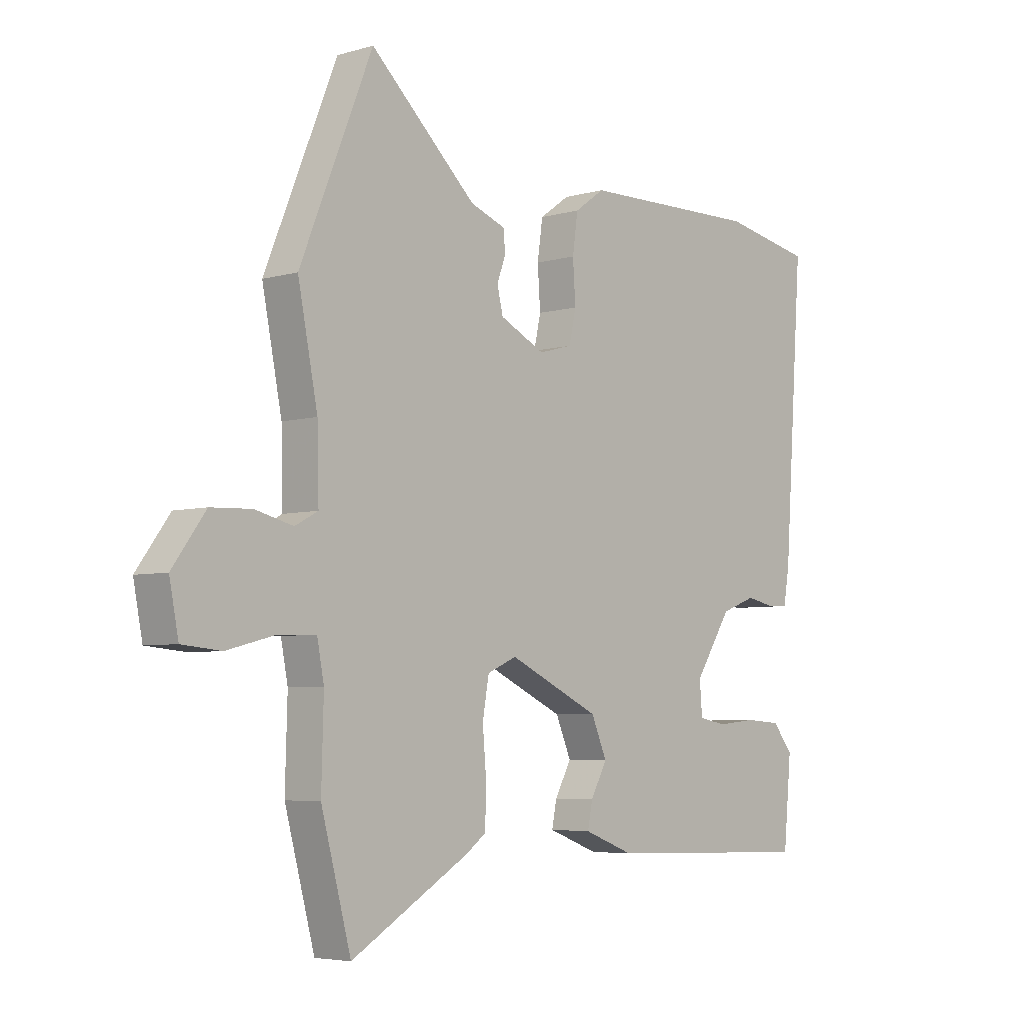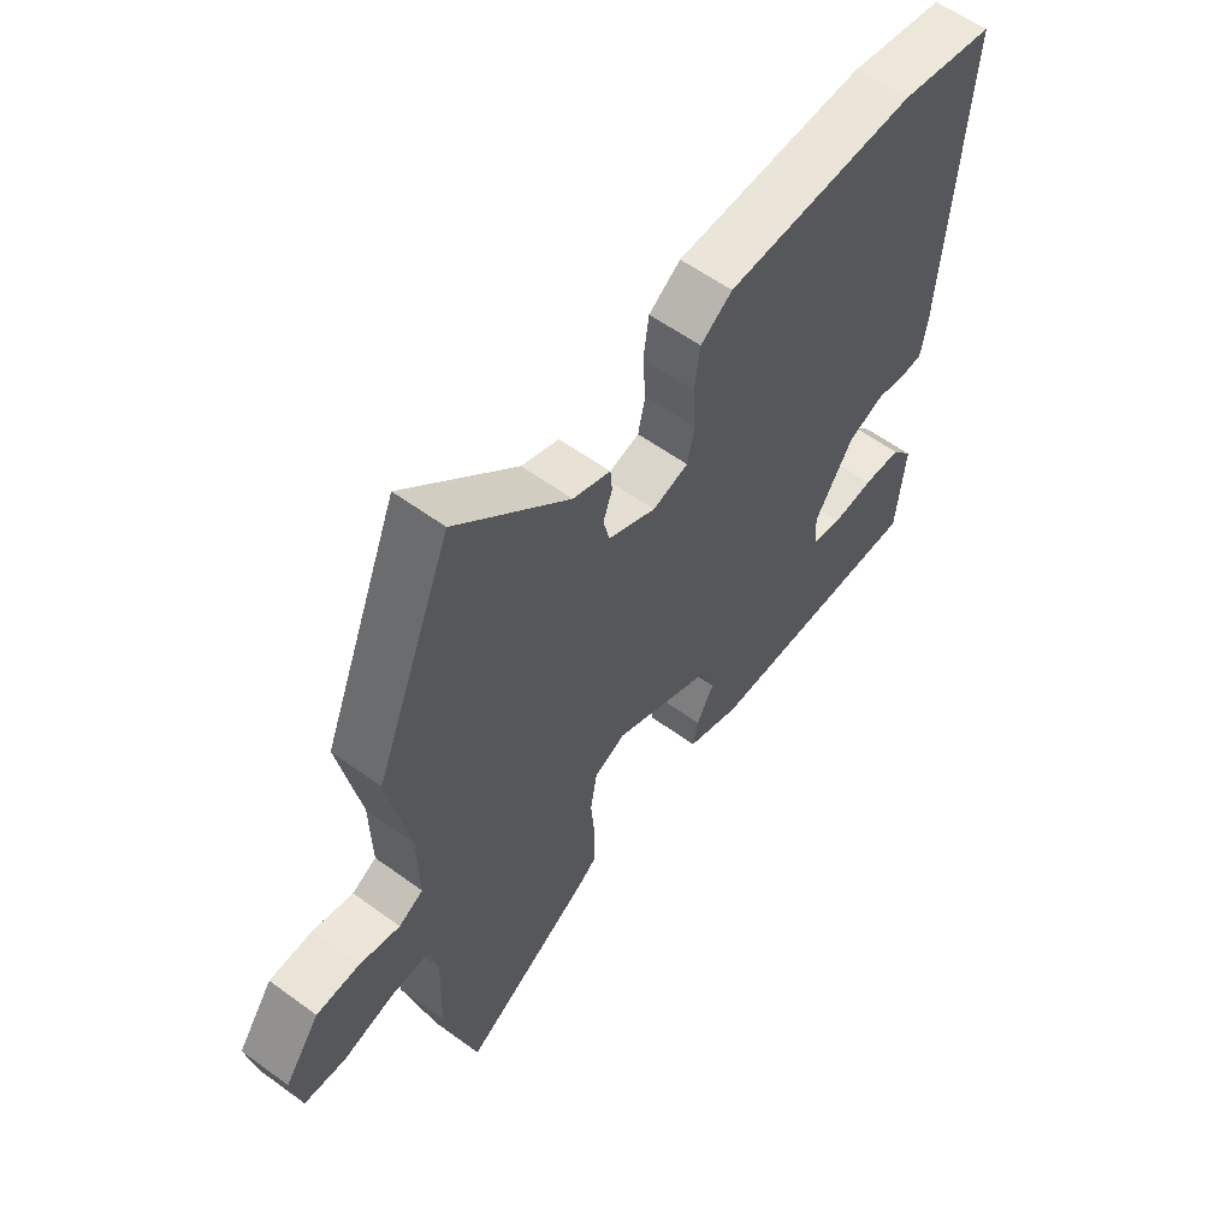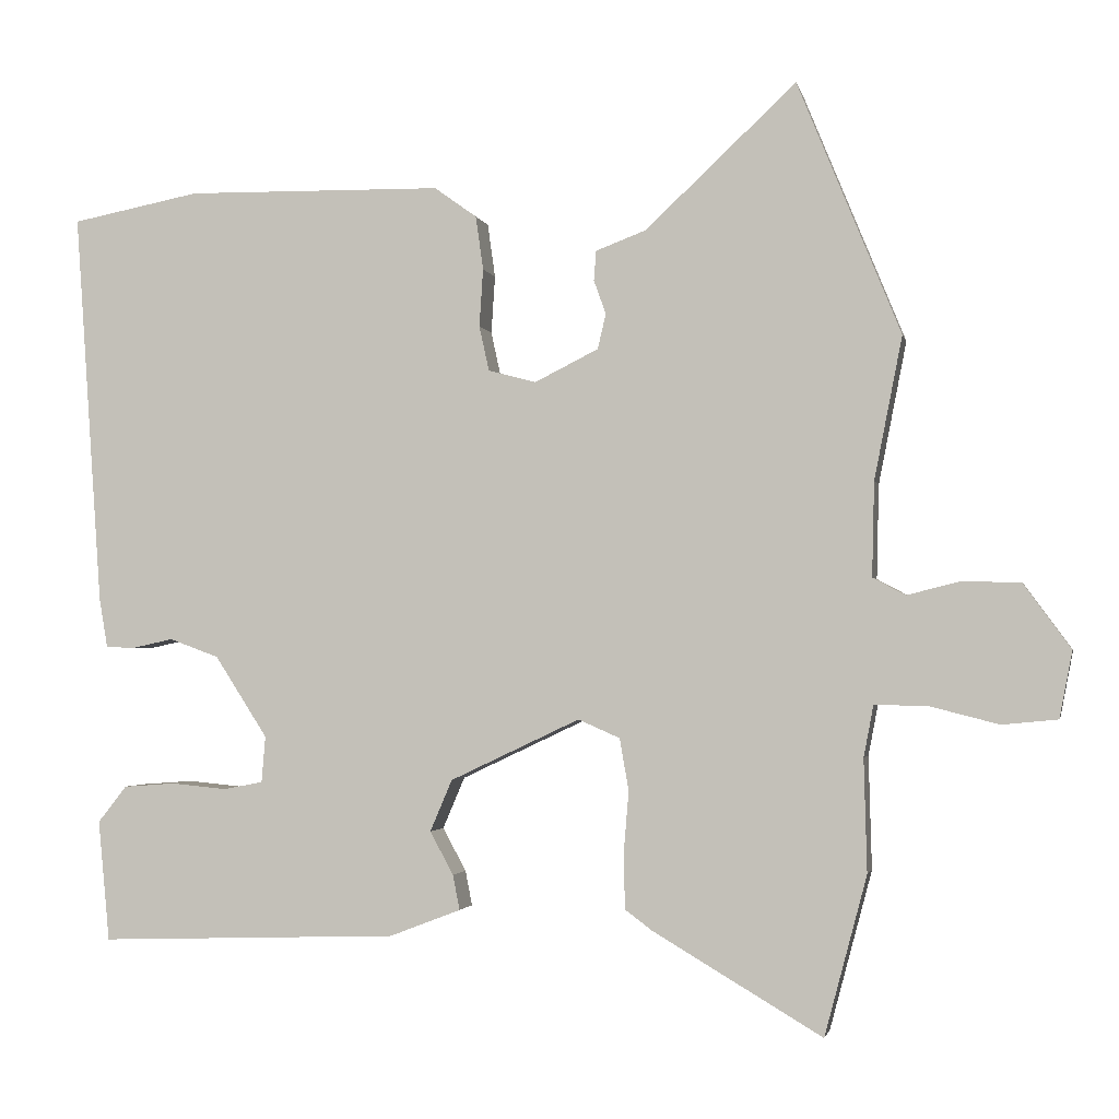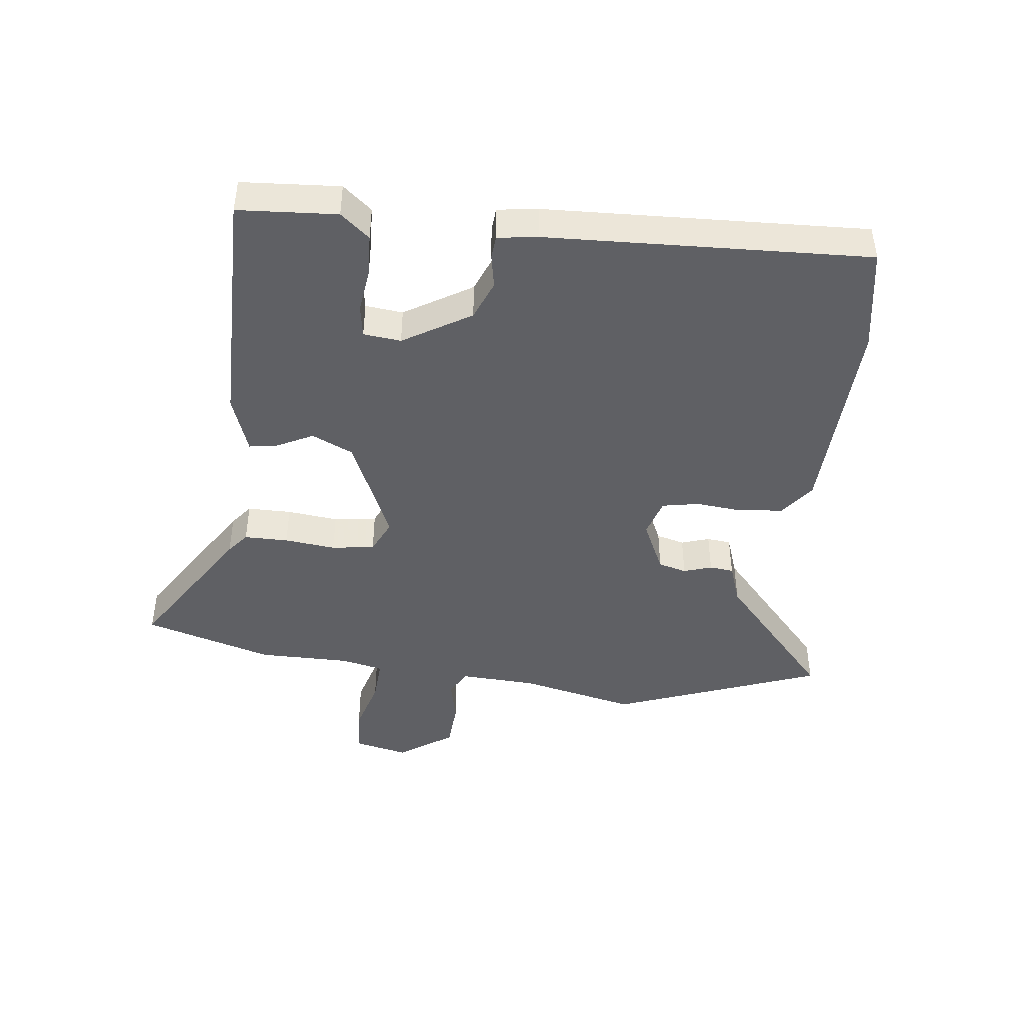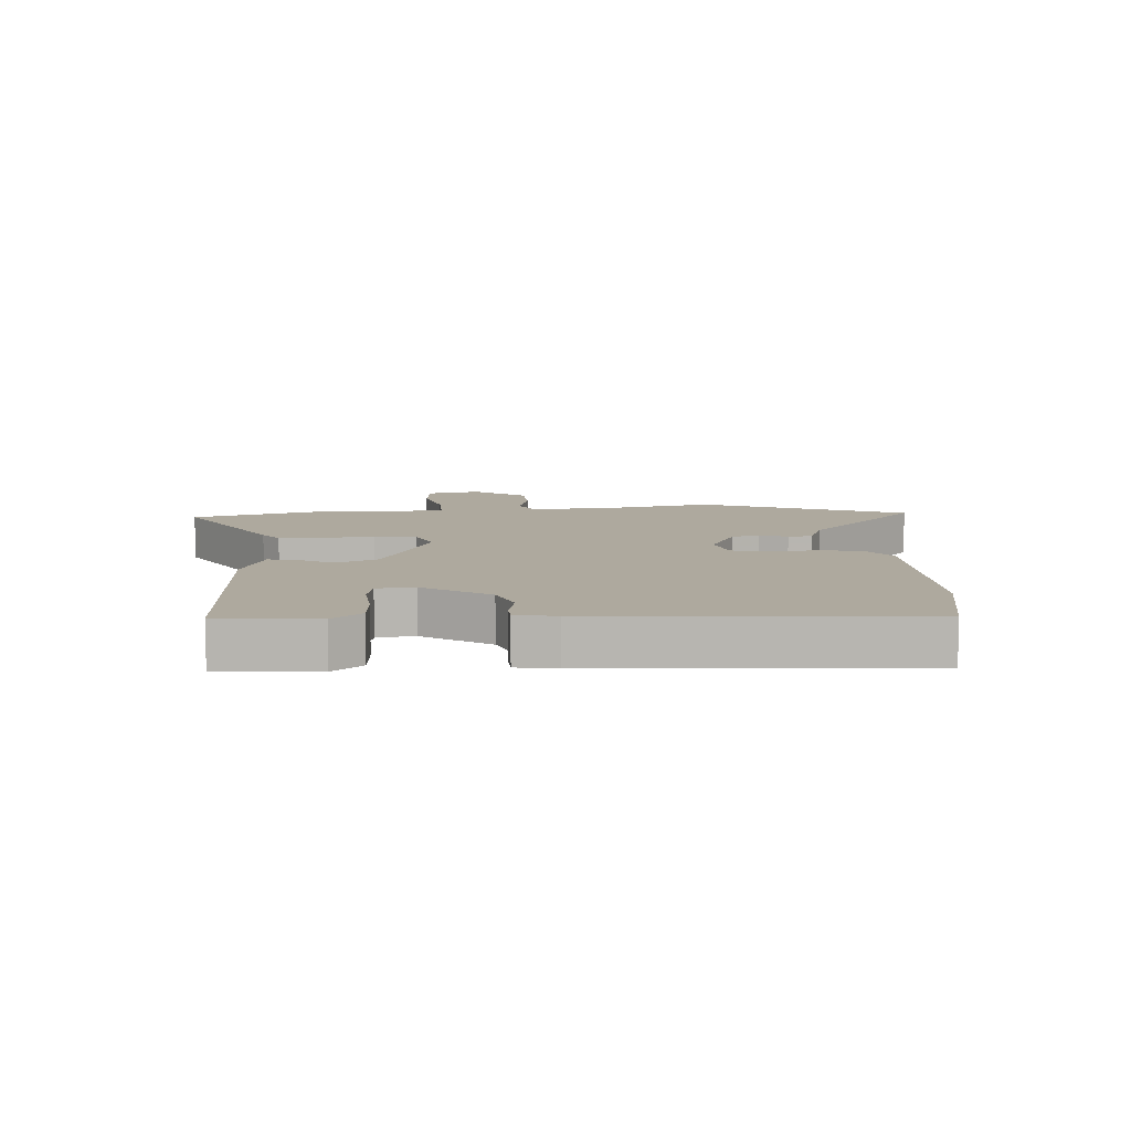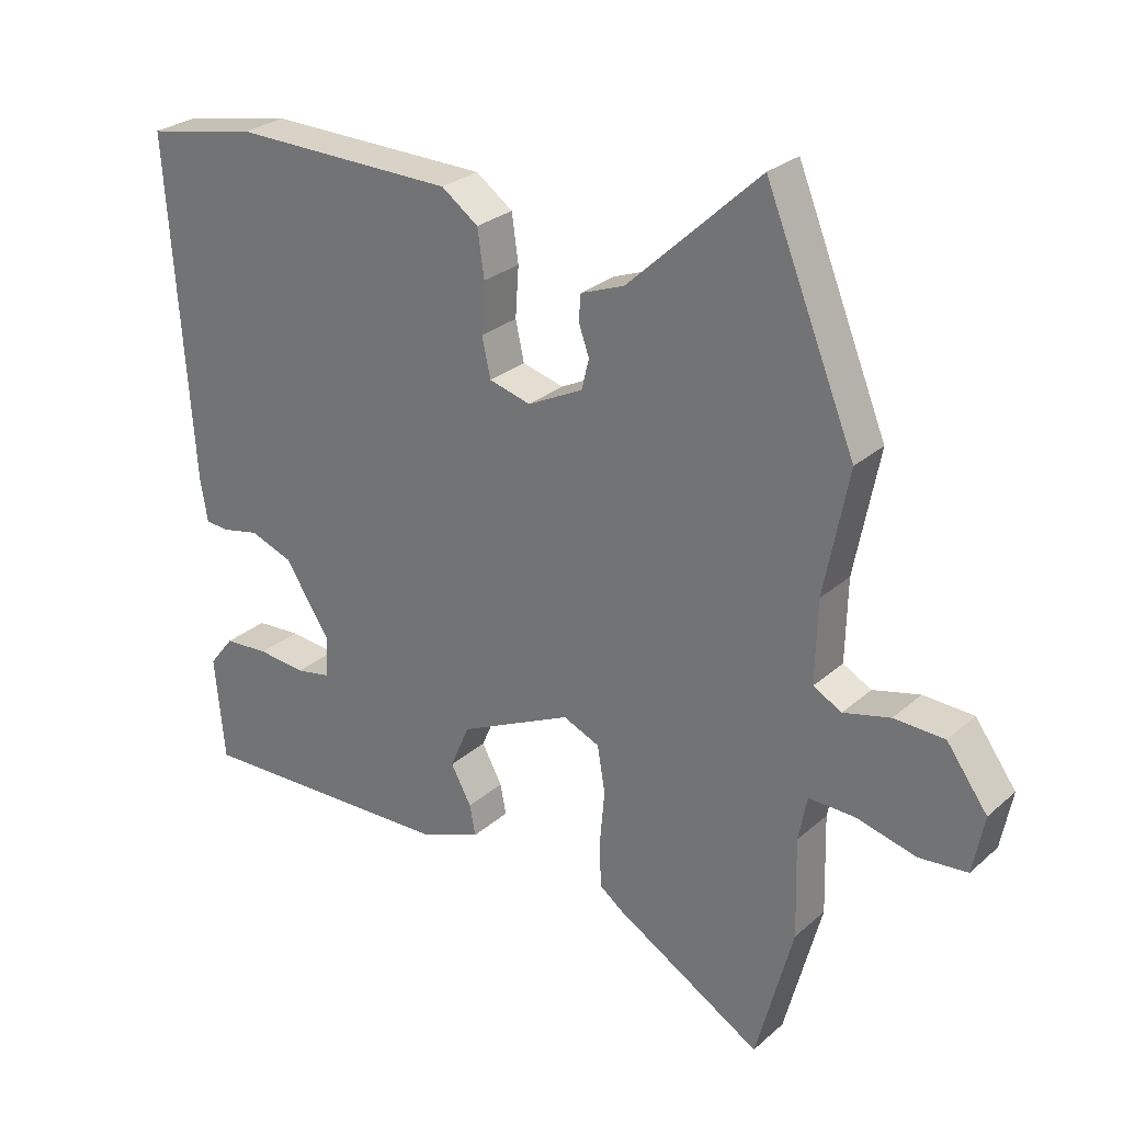
<metadata>
{"format":"obj","ext":"obj","renderer":"f3d","projection":"perspective","resolution":1024,"background":"white","views":[{"elev":-5.0,"azim":132.2,"up":"+Z"},{"elev":58.4,"azim":127.0,"up":"+Z"},{"elev":-2.1,"azim":11.7,"up":"+Z"},{"elev":-44.3,"azim":-98.3,"up":"+Y"},{"elev":9.1,"azim":-94.0,"up":"+Y"},{"elev":27.4,"azim":37.3,"up":"+Z"}]}
</metadata>
<code>
v -0.496 0.07 -0.49
v -0.511 0.07 -0.331
v -0.473 0.07 -0.283
v -0.405 0.07 -0.278
v -0.332 0.07 -0.285
v -0.28 0.07 -0.275
v -0.275 0.07 -0.214
v -0.344 0.07 -0.107
v -0.409 0.07 -0.083
v -0.464 0.07 -0.095
v -0.501 0.07 -0.093
v -0.512 0.07 -0.028
v -0.548 0.07 0.491
v -0.379 0.07 0.524
v -0.041 0.07 0.519
v 0.015 0.07 0.479
v 0.025 0.07 0.408
v 0.02 0.07 0.332
v 0.033 0.07 0.273
v 0.096 0.07 0.256
v 0.18 0.07 0.298
v 0.191 0.07 0.344
v 0.175 0.07 0.389
v 0.178 0.07 0.428
v 0.244 0.07 0.453
v 0.443 0.07 0.64
v 0.579 0.07 0.307
v 0.542 0.07 0.119
v 0.539 0.07 -0.005
v 0.582 0.07 -0.028
v 0.653 0.07 -0.01
v 0.729 0.07 -0.013
v 0.791 0.07 -0.098
v 0.774 0.07 -0.186
v 0.701 0.07 -0.193
v 0.611 0.07 -0.17
v 0.54 0.07 -0.168
v 0.527 0.07 -0.236
v 0.531 0.07 -0.385
v 0.475 0.07 -0.595
v 0.252 0.07 -0.463
v 0.216 0.07 -0.436
v 0.214 0.07 -0.365
v 0.221 0.07 -0.282
v 0.209 0.07 -0.213
v 0.154 0.07 -0.189
v -0.017 0.07 -0.27
v -0.046 0.07 -0.338
v -0.015 0.07 -0.395
v -0.006 0.07 -0.441
v -0.1 0.07 -0.477
v -0.496 0 -0.49
v -0.511 0 -0.331
v -0.473 0 -0.283
v -0.405 0 -0.278
v -0.332 0 -0.285
v -0.28 0 -0.275
v -0.275 0 -0.214
v -0.344 0 -0.107
v -0.409 0 -0.083
v -0.464 0 -0.095
v -0.501 0 -0.093
v -0.512 0 -0.028
v -0.548 0 0.491
v -0.379 0 0.524
v -0.041 0 0.519
v 0.015 0 0.479
v 0.025 0 0.408
v 0.02 0 0.332
v 0.033 0 0.273
v 0.096 0 0.256
v 0.18 0 0.298
v 0.191 0 0.344
v 0.175 0 0.389
v 0.178 0 0.428
v 0.244 0 0.453
v 0.443 0 0.64
v 0.579 0 0.307
v 0.542 0 0.119
v 0.539 0 -0.005
v 0.582 0 -0.028
v 0.653 0 -0.01
v 0.729 0 -0.013
v 0.791 0 -0.098
v 0.774 0 -0.186
v 0.701 0 -0.193
v 0.611 0 -0.17
v 0.54 0 -0.168
v 0.527 0 -0.236
v 0.531 0 -0.385
v 0.475 0 -0.595
v 0.252 0 -0.463
v 0.216 0 -0.436
v 0.214 0 -0.365
v 0.221 0 -0.282
v 0.209 0 -0.213
v 0.154 0 -0.189
v -0.017 0 -0.27
v -0.046 0 -0.338
v -0.015 0 -0.395
v -0.006 0 -0.441
v -0.1 0 -0.477
f 48 49 50 51
f 48 51 1 2
f 47 48 2
f 46 47 2
f 41 42 43 44
f 39 40 41 44
f 38 39 44 45
f 37 38 45 46
f 33 34 35 36
f 33 36 37
f 30 31 32 33
f 30 33 37 46
f 25 26 27 28
f 25 28 29
f 22 23 24 25
f 21 22 25 29
f 20 21 29
f 19 20 29
f 15 16 17 18
f 15 18 19
f 14 15 19
f 13 14 19
f 12 13 19 29
f 9 10 11 12
f 8 9 12 29
f 2 3 4 5
f 2 5 6
f 46 2 6
f 30 46 6 7
f 7 8 29 30
f 102 101 100 99
f 53 52 102 99
f 53 99 98
f 53 98 97
f 95 94 93 92
f 95 92 91 90
f 96 95 90 89
f 97 96 89 88
f 87 86 85 84
f 88 87 84
f 84 83 82 81
f 97 88 84 81
f 79 78 77 76
f 80 79 76
f 76 75 74 73
f 80 76 73 72
f 80 72 71
f 80 71 70
f 69 68 67 66
f 70 69 66
f 70 66 65
f 70 65 64
f 80 70 64 63
f 63 62 61 60
f 80 63 60 59
f 56 55 54 53
f 57 56 53
f 57 53 97
f 58 57 97 81
f 81 80 59 58
f 1 52 53 2
f 2 53 54 3
f 3 54 55 4
f 4 55 56 5
f 5 56 57 6
f 6 57 58 7
f 7 58 59 8
f 8 59 60 9
f 9 60 61 10
f 10 61 62 11
f 11 62 63 12
f 12 63 64 13
f 13 64 65 14
f 14 65 66 15
f 15 66 67 16
f 16 67 68 17
f 17 68 69 18
f 18 69 70 19
f 19 70 71 20
f 20 71 72 21
f 21 72 73 22
f 22 73 74 23
f 23 74 75 24
f 24 75 76 25
f 25 76 77 26
f 26 77 78 27
f 27 78 79 28
f 28 79 80 29
f 29 80 81 30
f 30 81 82 31
f 31 82 83 32
f 32 83 84 33
f 33 84 85 34
f 34 85 86 35
f 35 86 87 36
f 36 87 88 37
f 37 88 89 38
f 38 89 90 39
f 39 90 91 40
f 40 91 92 41
f 41 92 93 42
f 42 93 94 43
f 43 94 95 44
f 44 95 96 45
f 45 96 97 46
f 46 97 98 47
f 47 98 99 48
f 48 99 100 49
f 49 100 101 50
f 50 101 102 51
f 51 102 52 1

</code>
